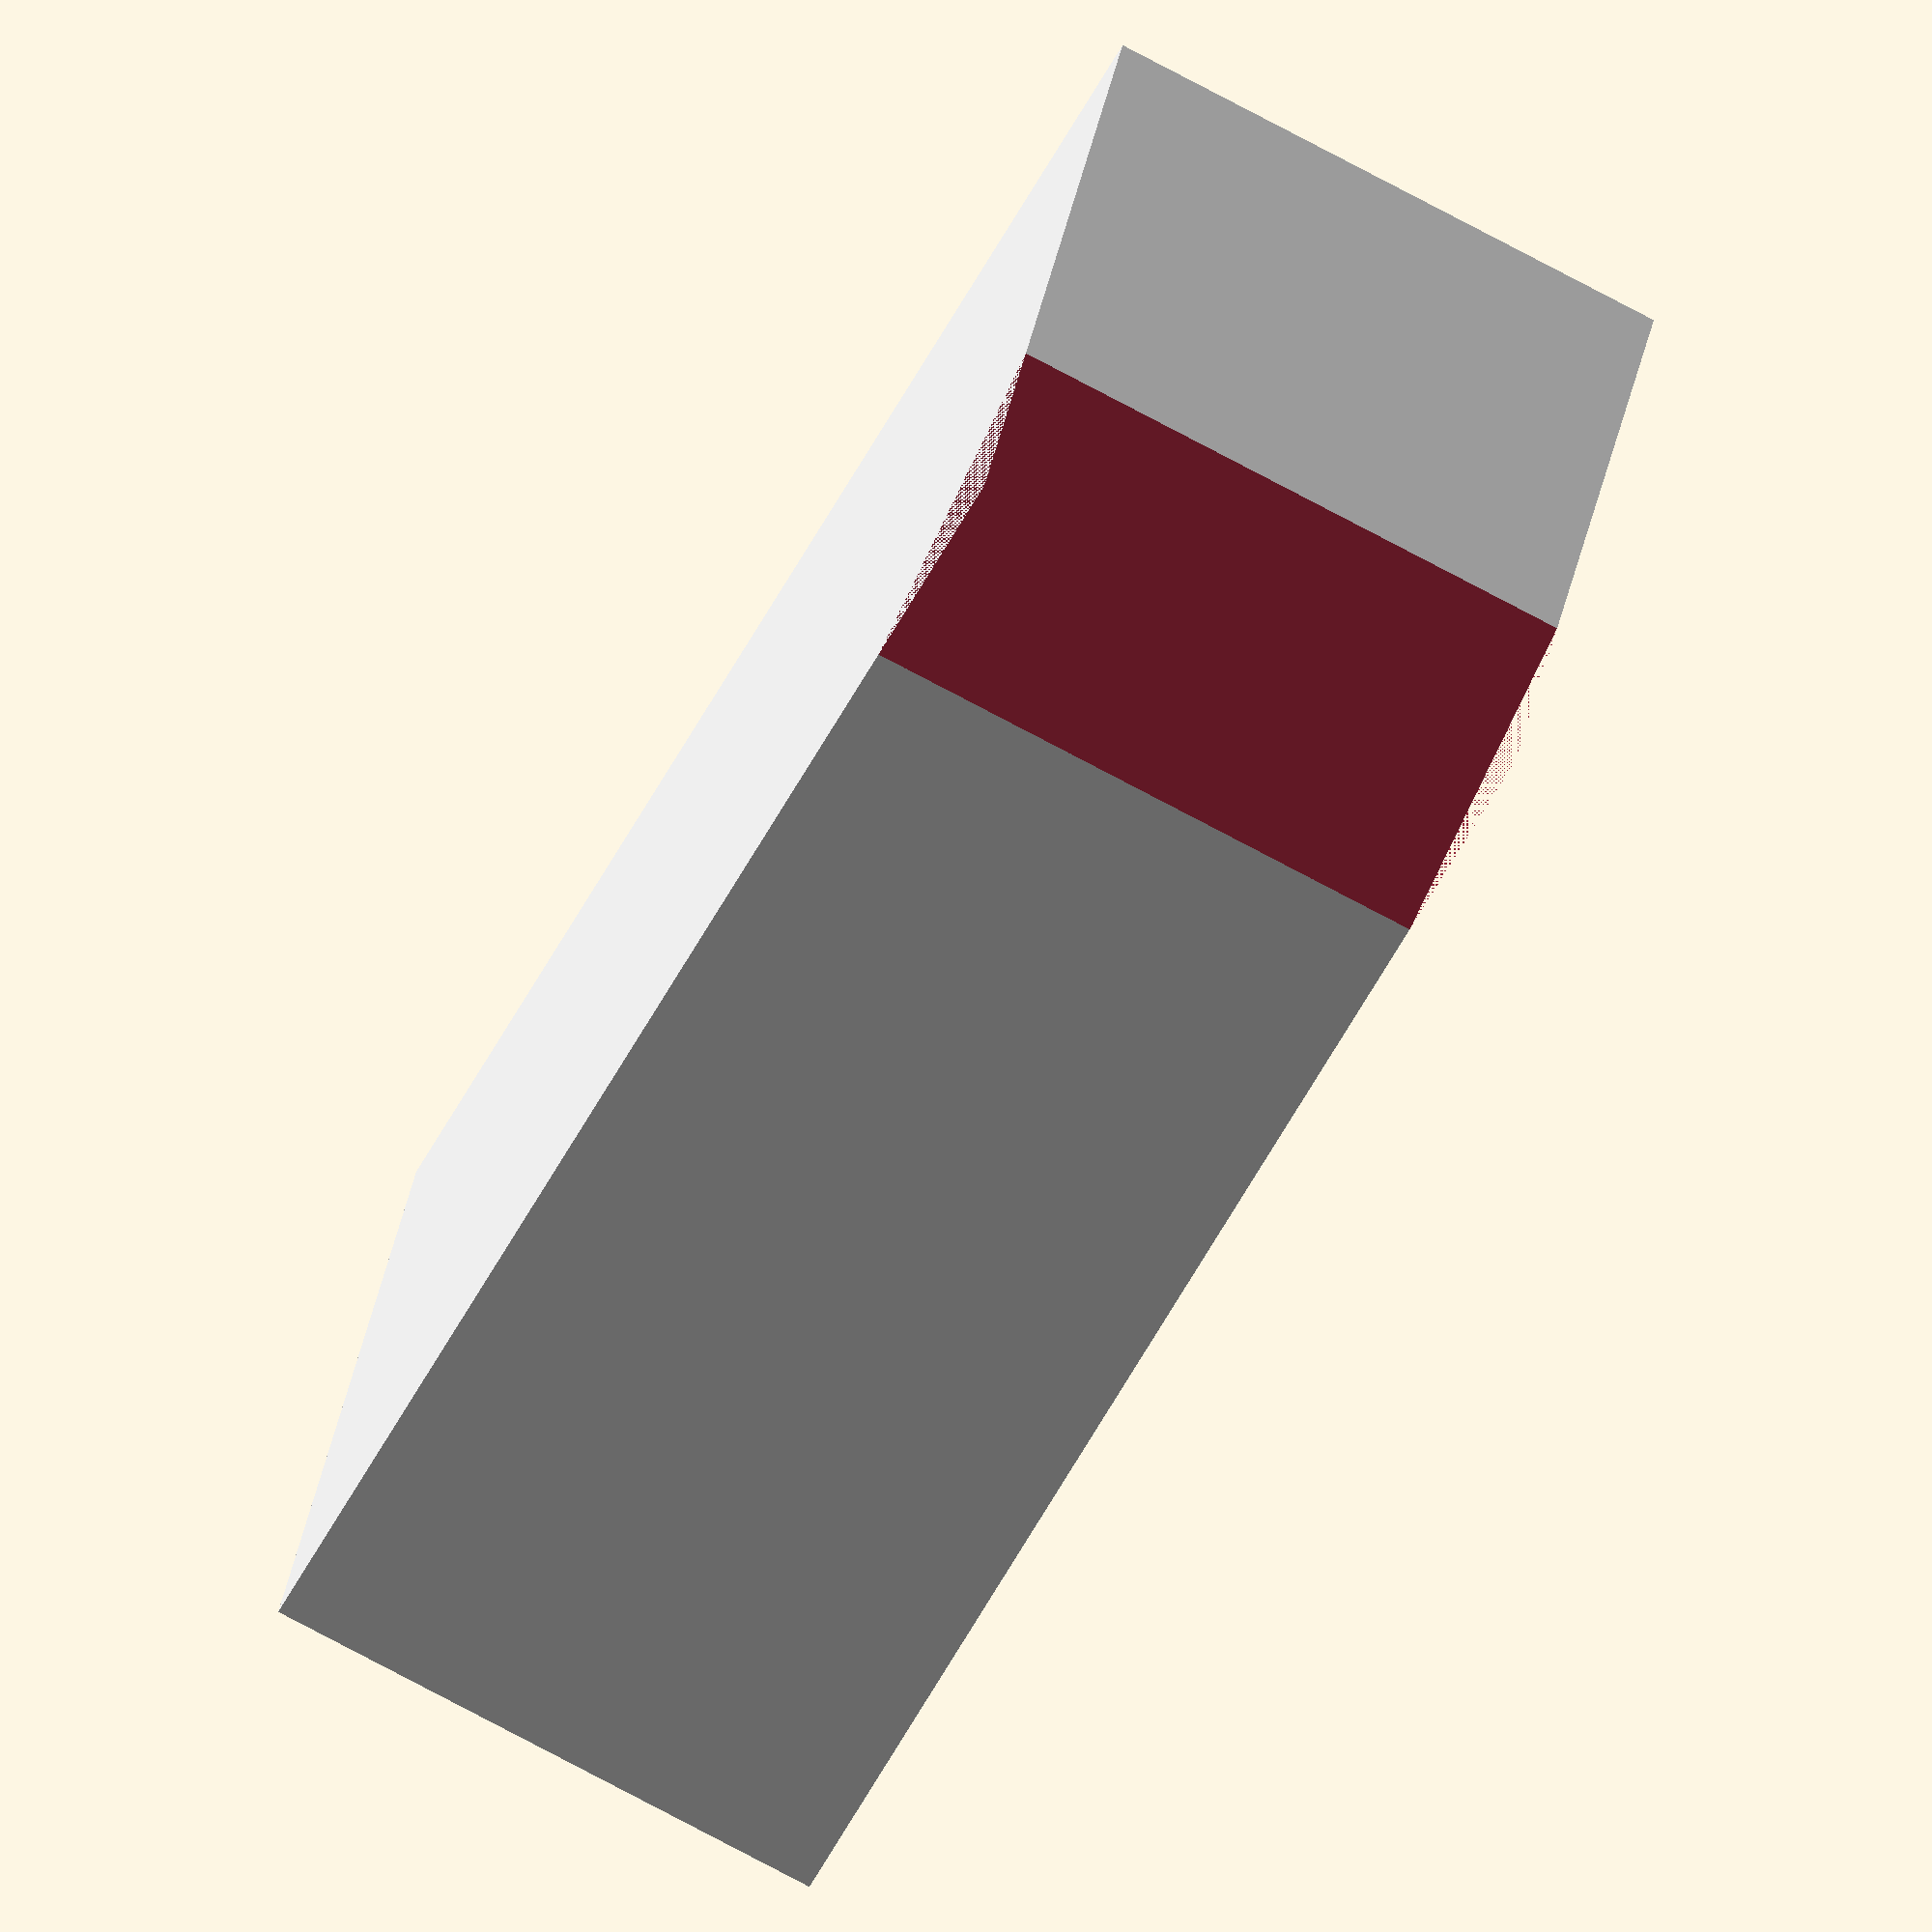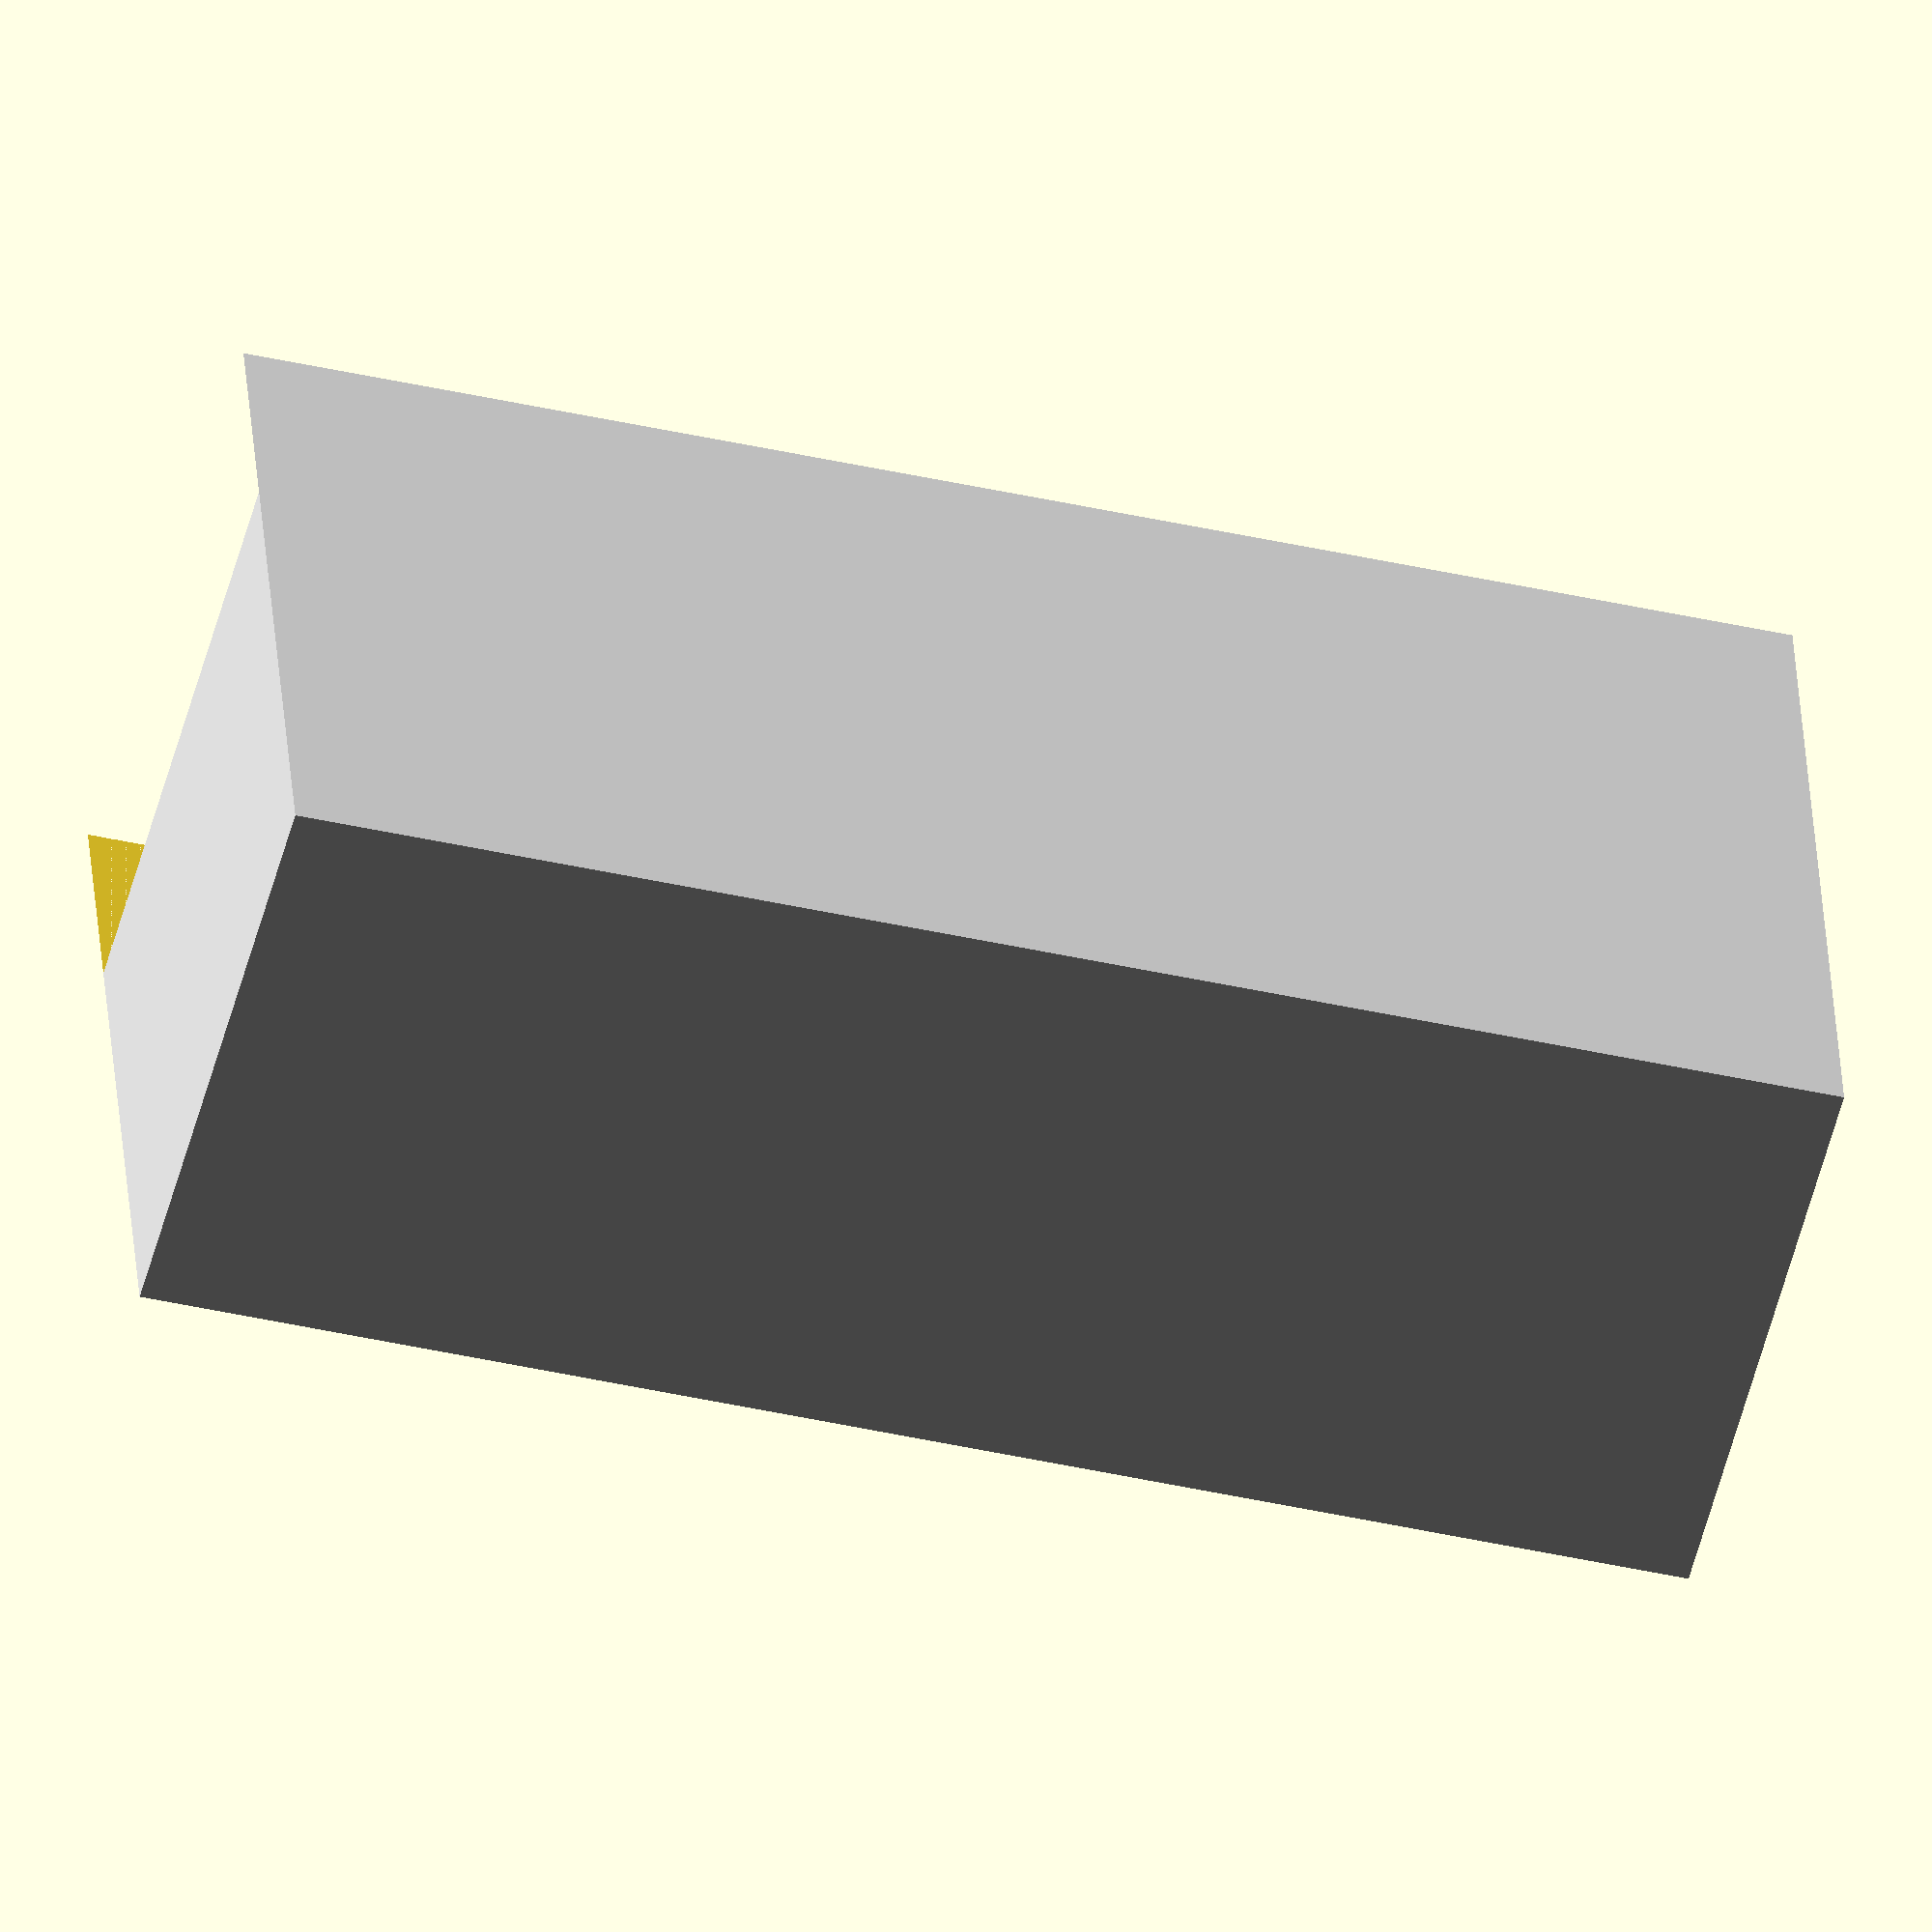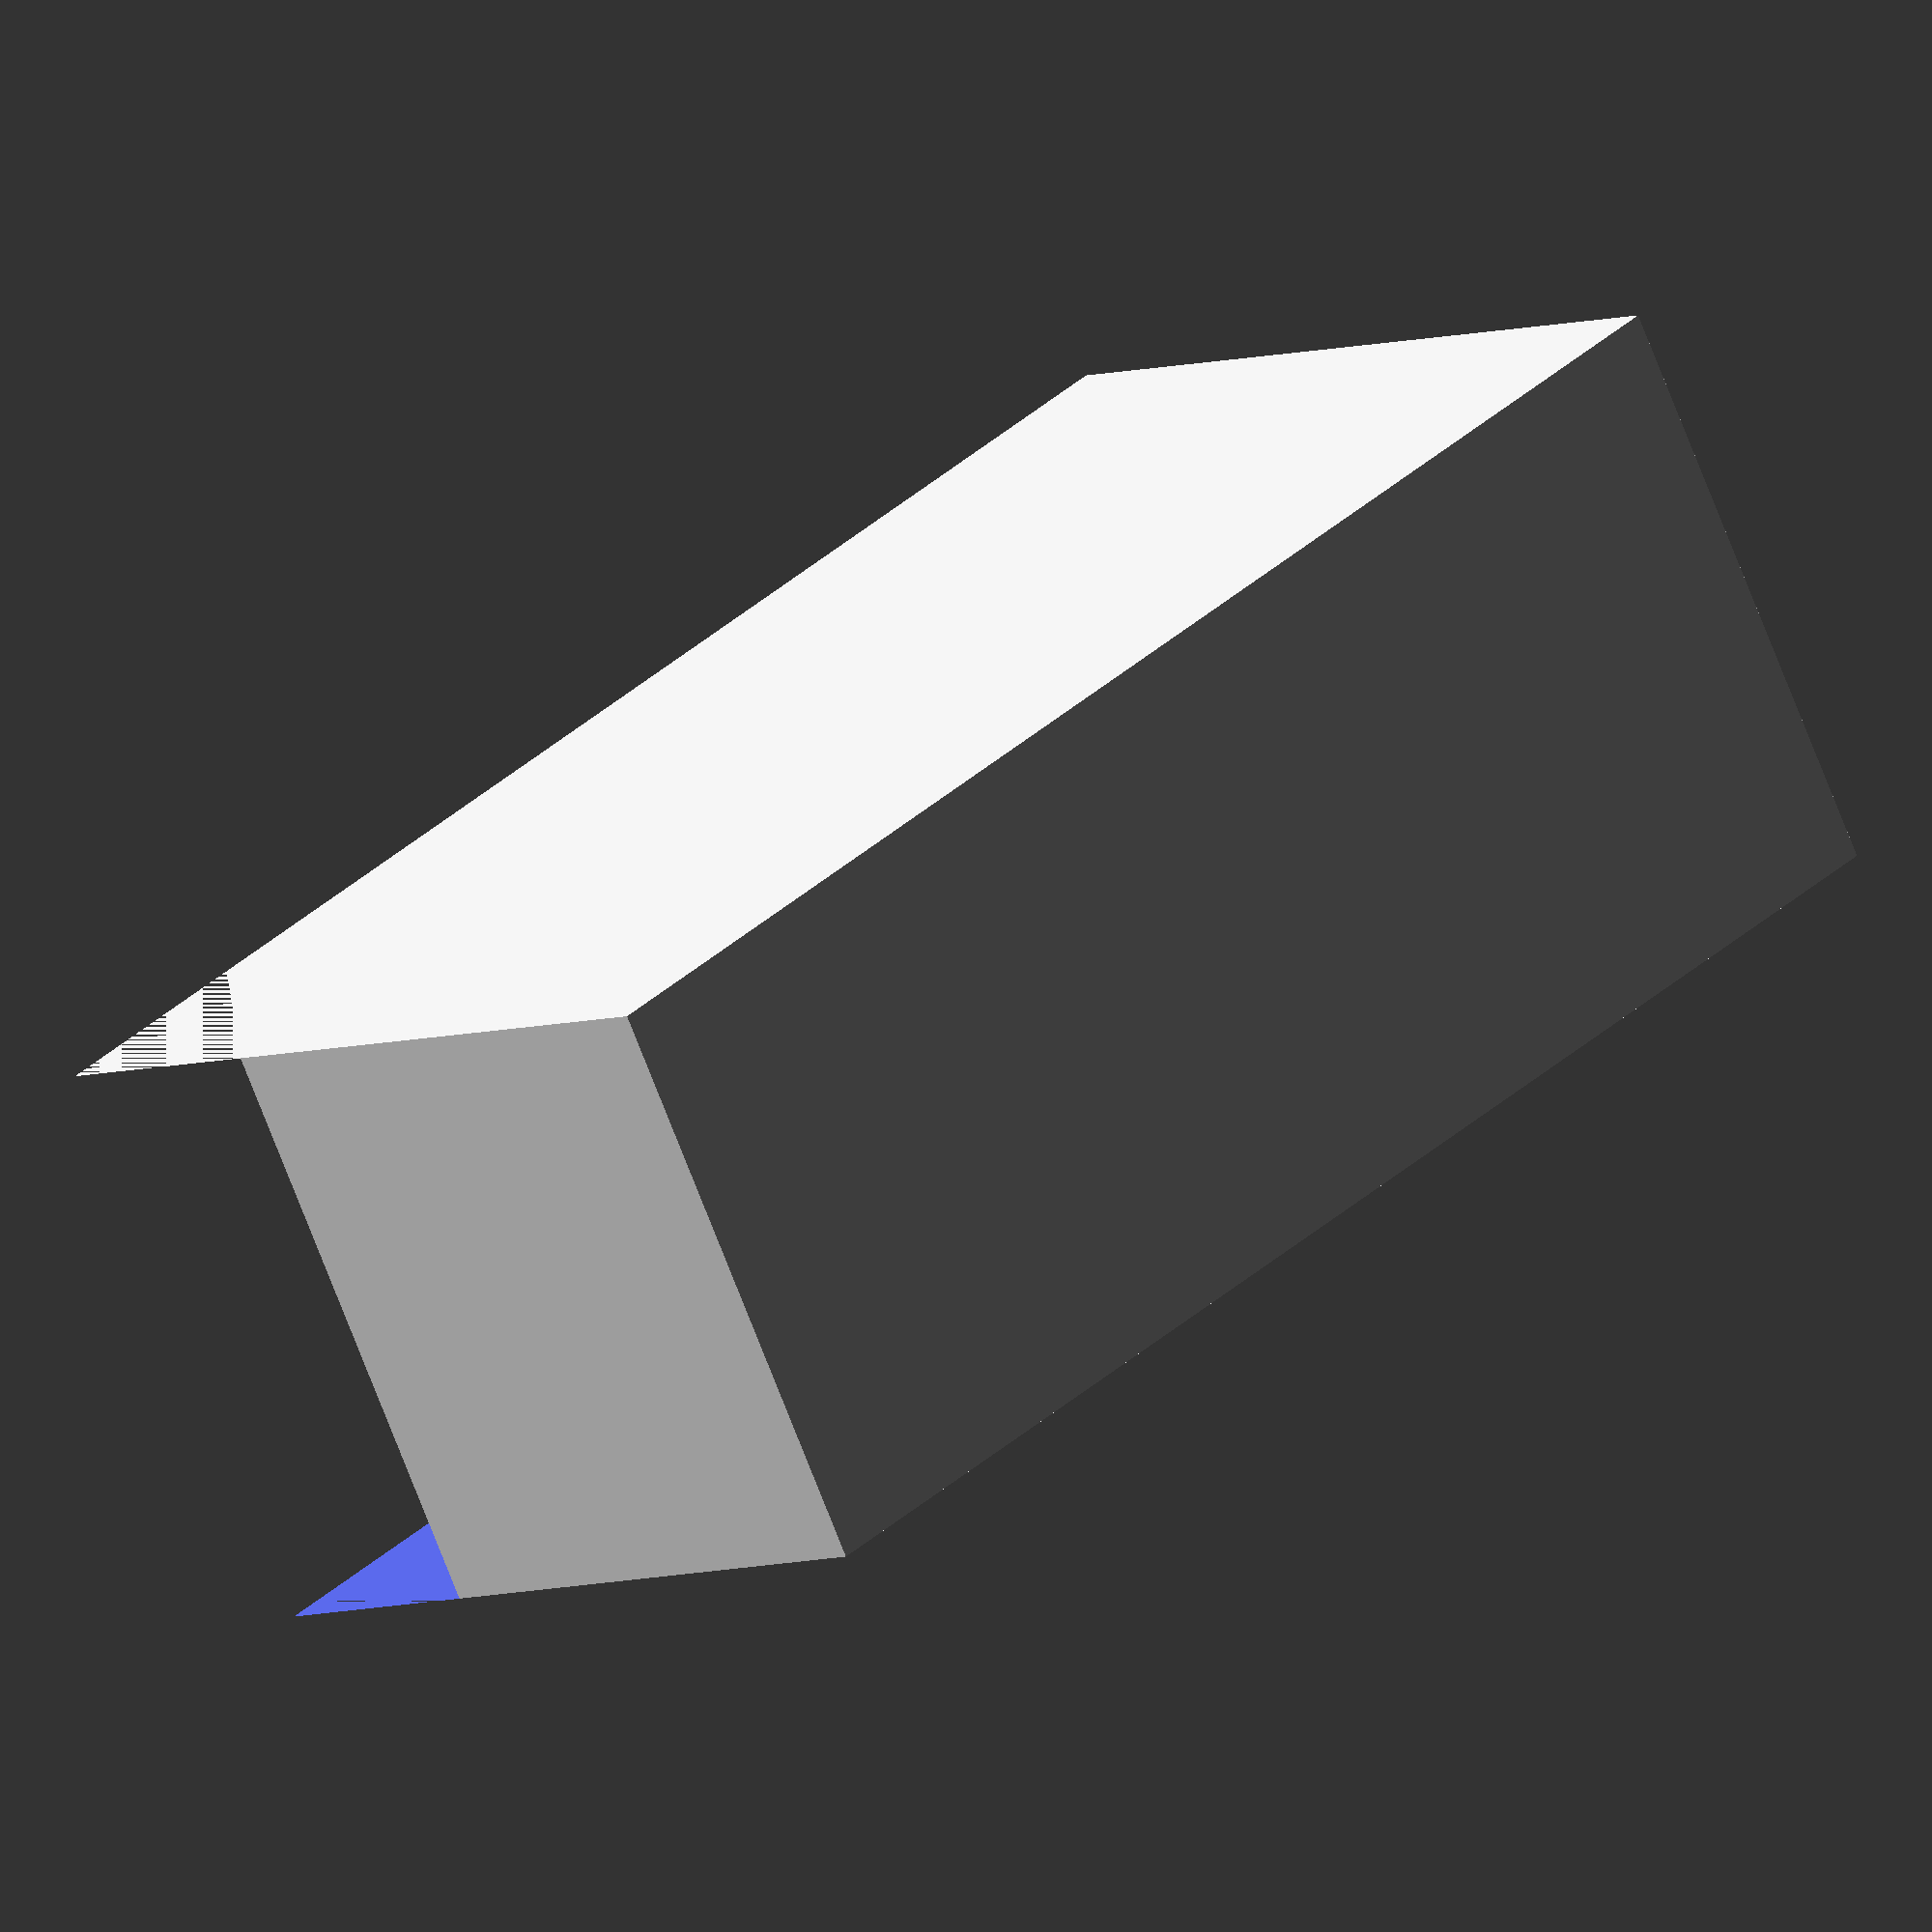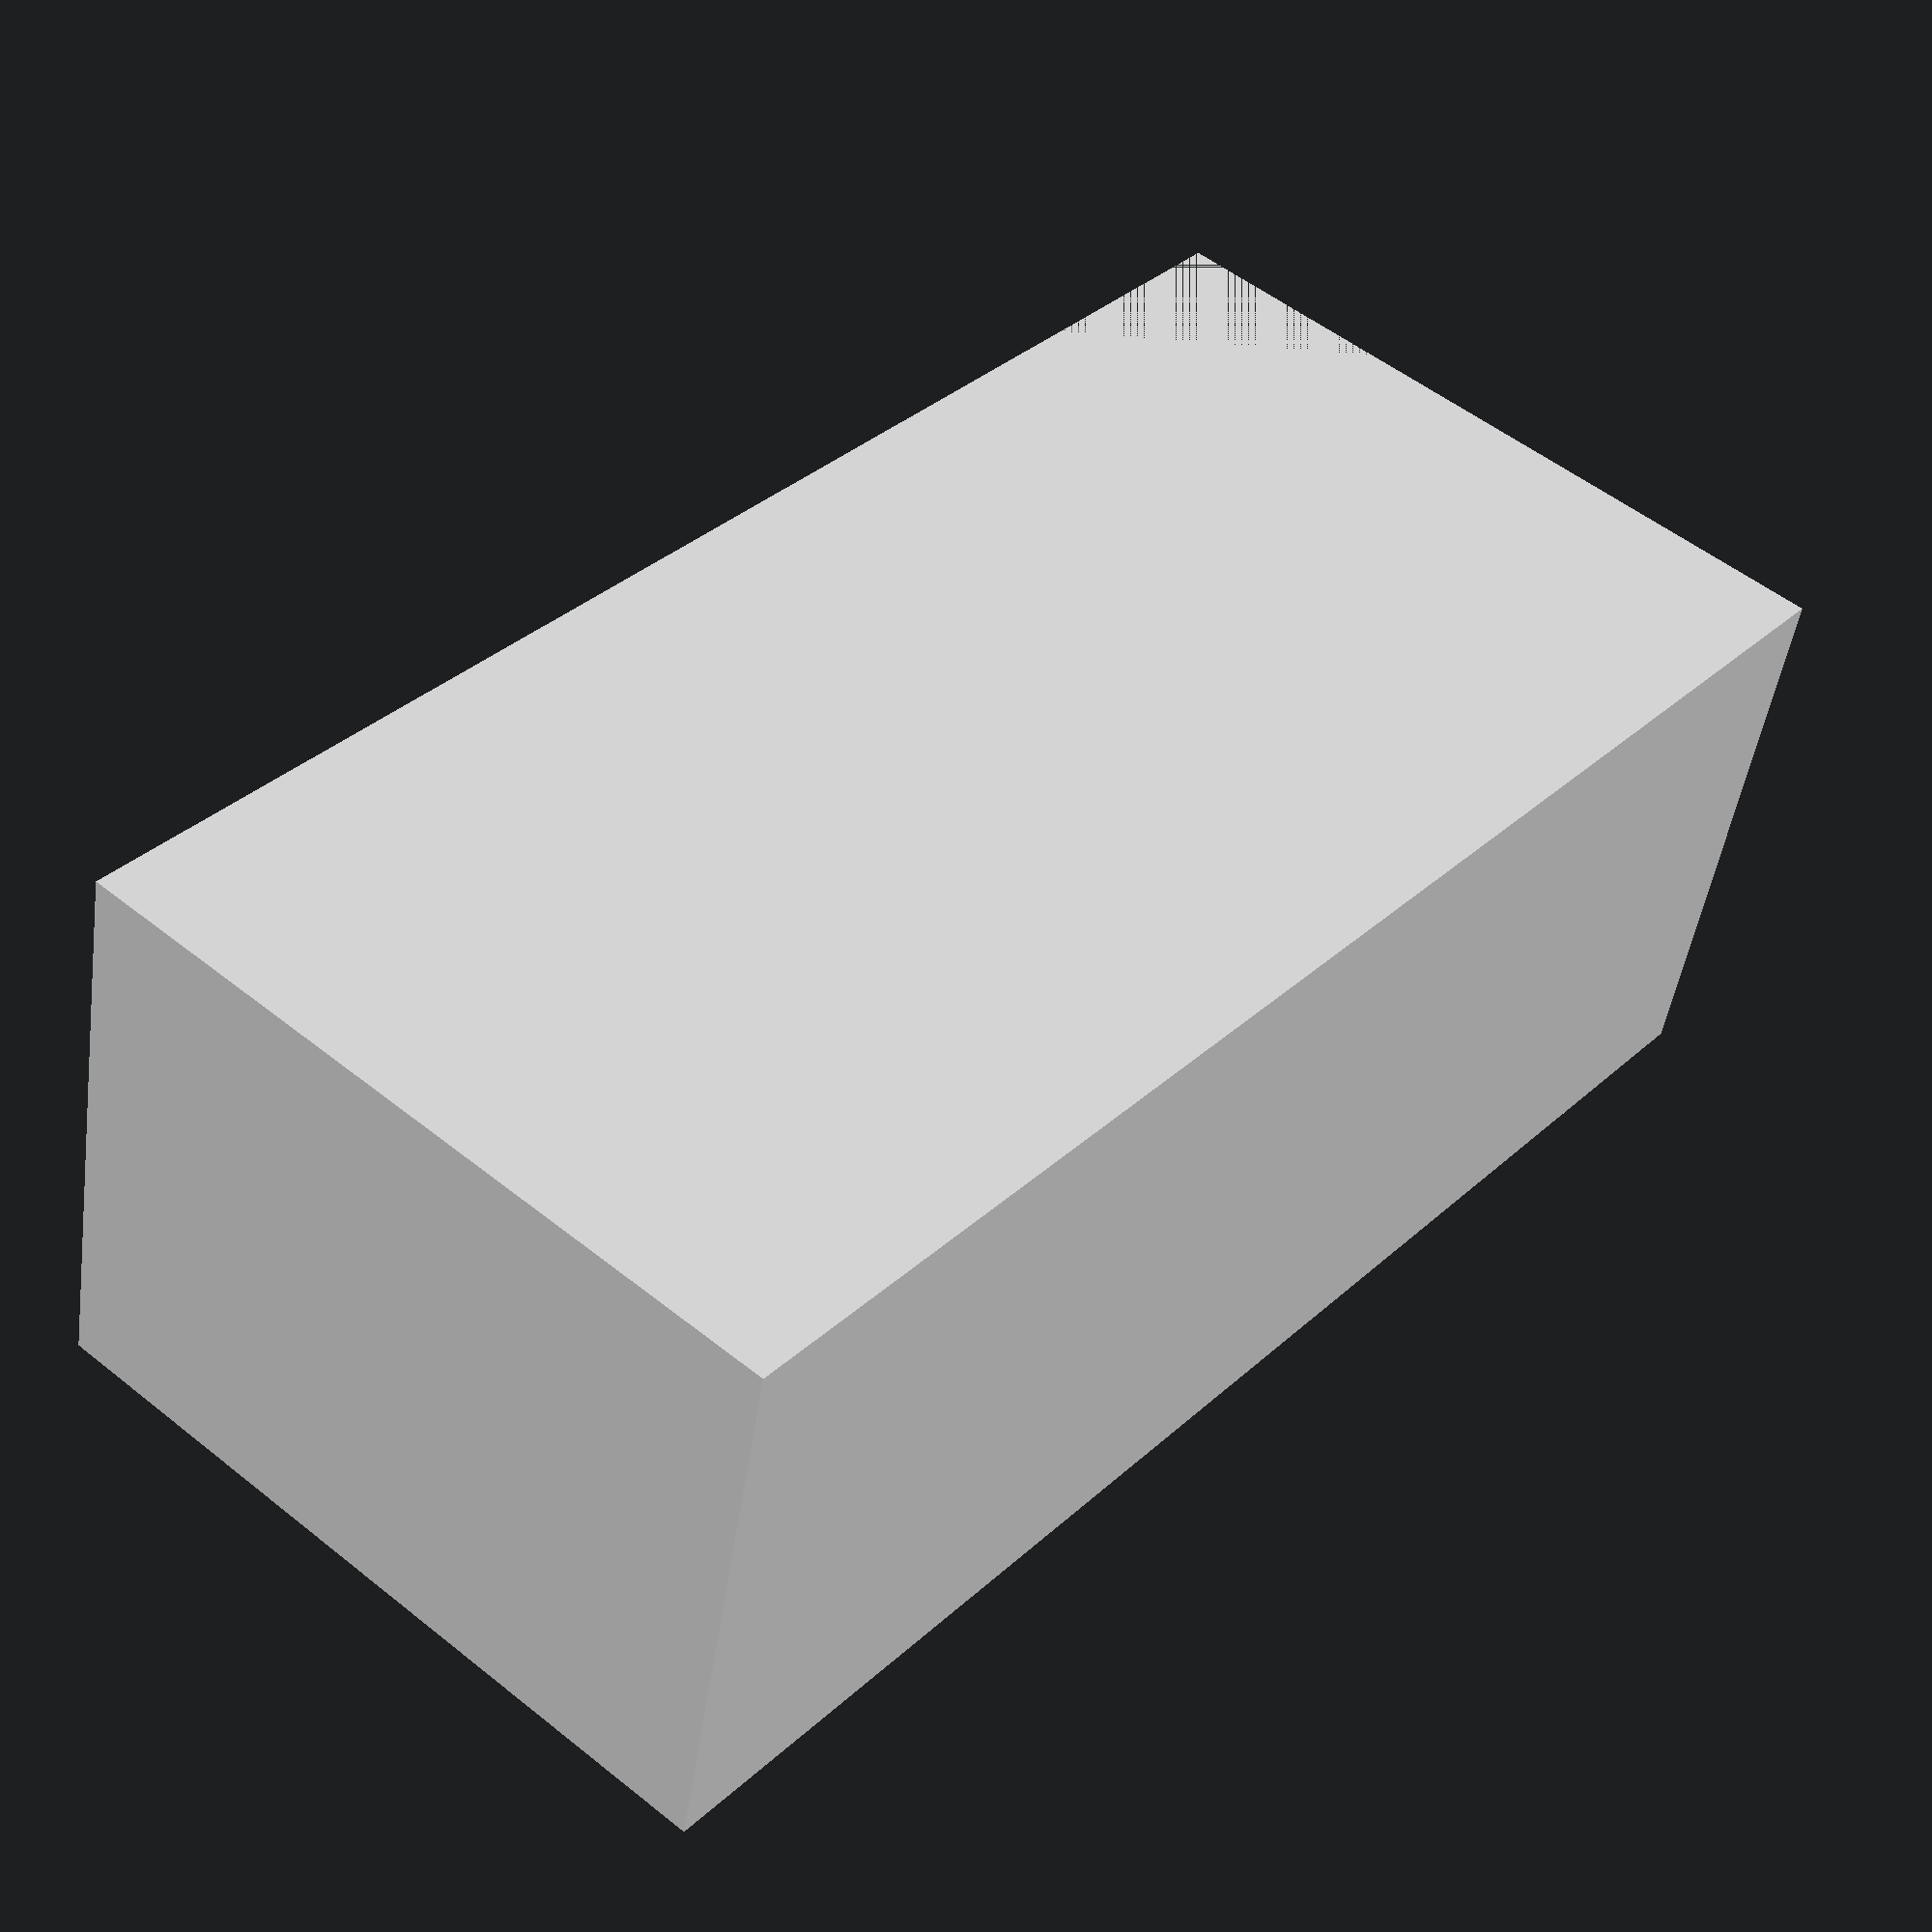
<openscad>
difference () {
  color([.9, .9, .9]) cube([4, 1.5, 2]);
  translate([4, 0, 2 - 0.6]) rotate([0, -45, 0]) cube([1, 1.5, 1]);
}
</openscad>
<views>
elev=326.2 azim=296.5 roll=9.9 proj=o view=solid
elev=144.8 azim=165.0 roll=3.7 proj=o view=wireframe
elev=185.9 azim=210.0 roll=43.4 proj=o view=solid
elev=308.2 azim=167.1 roll=131.0 proj=p view=wireframe
</views>
